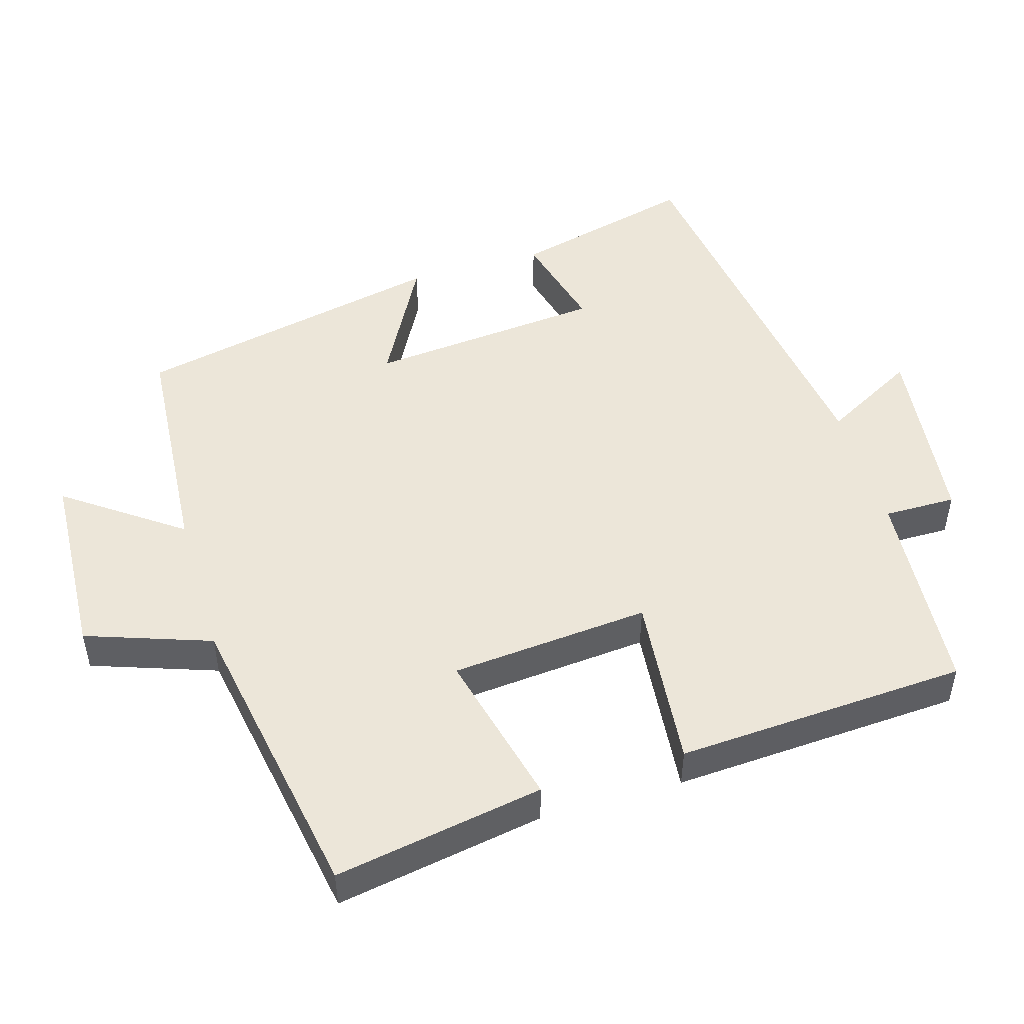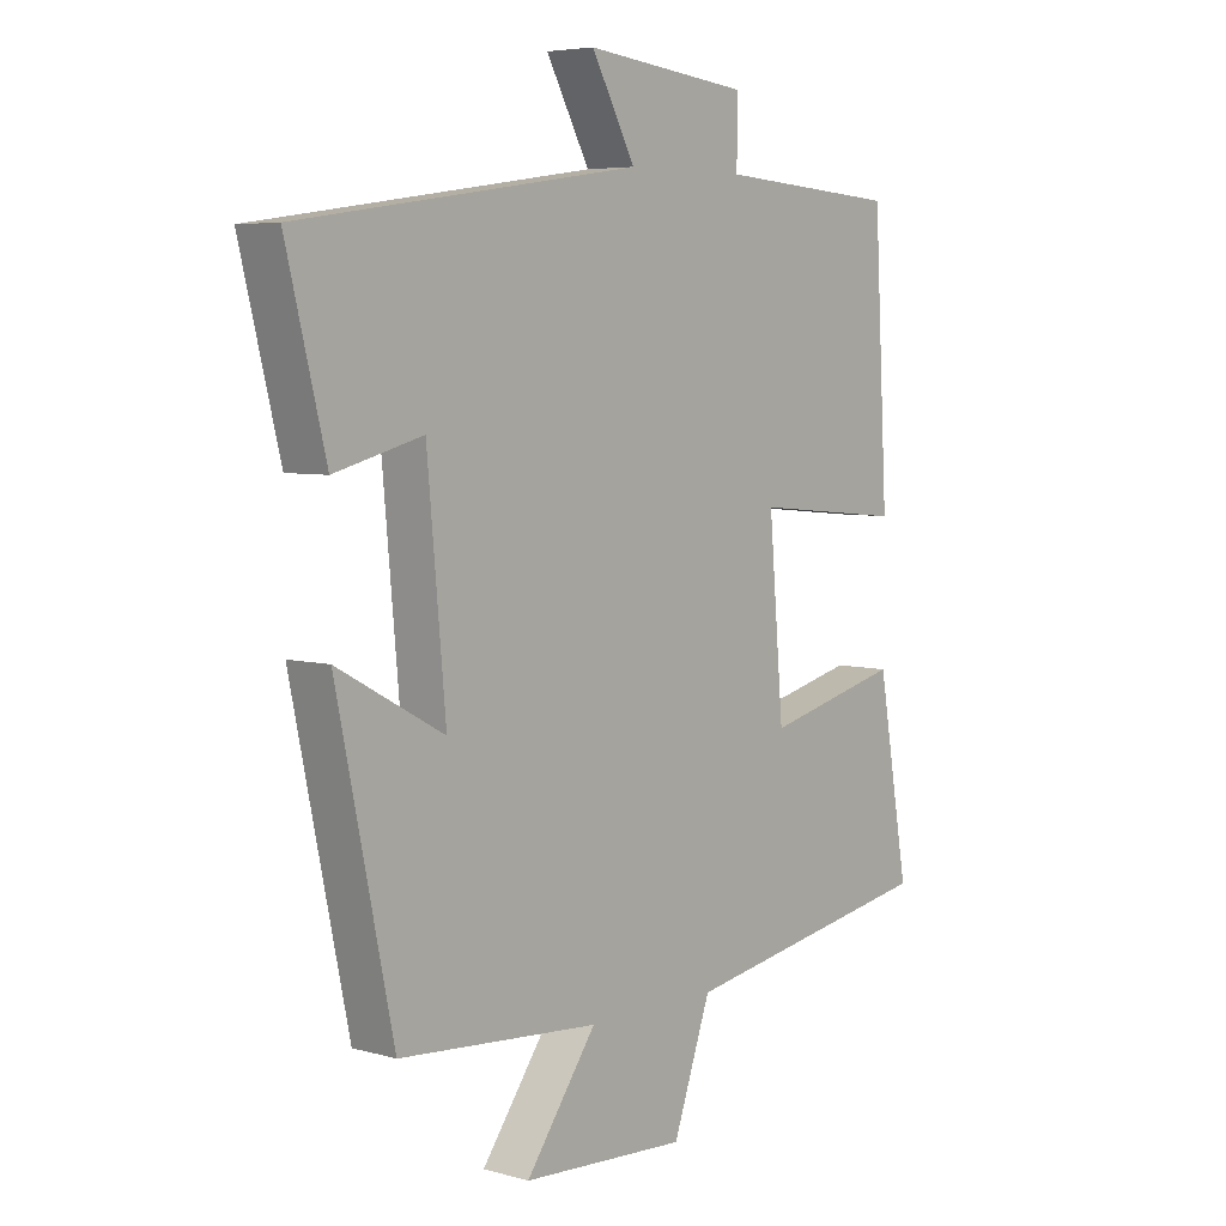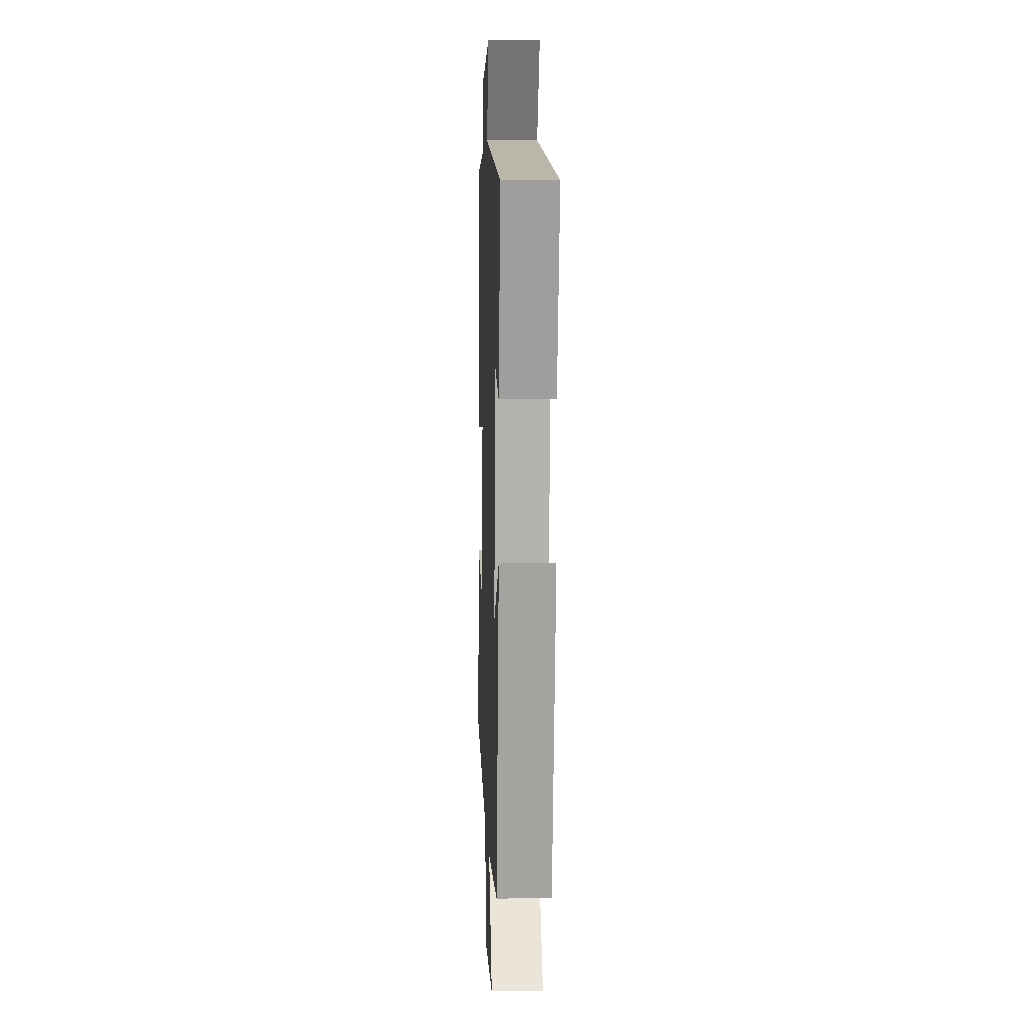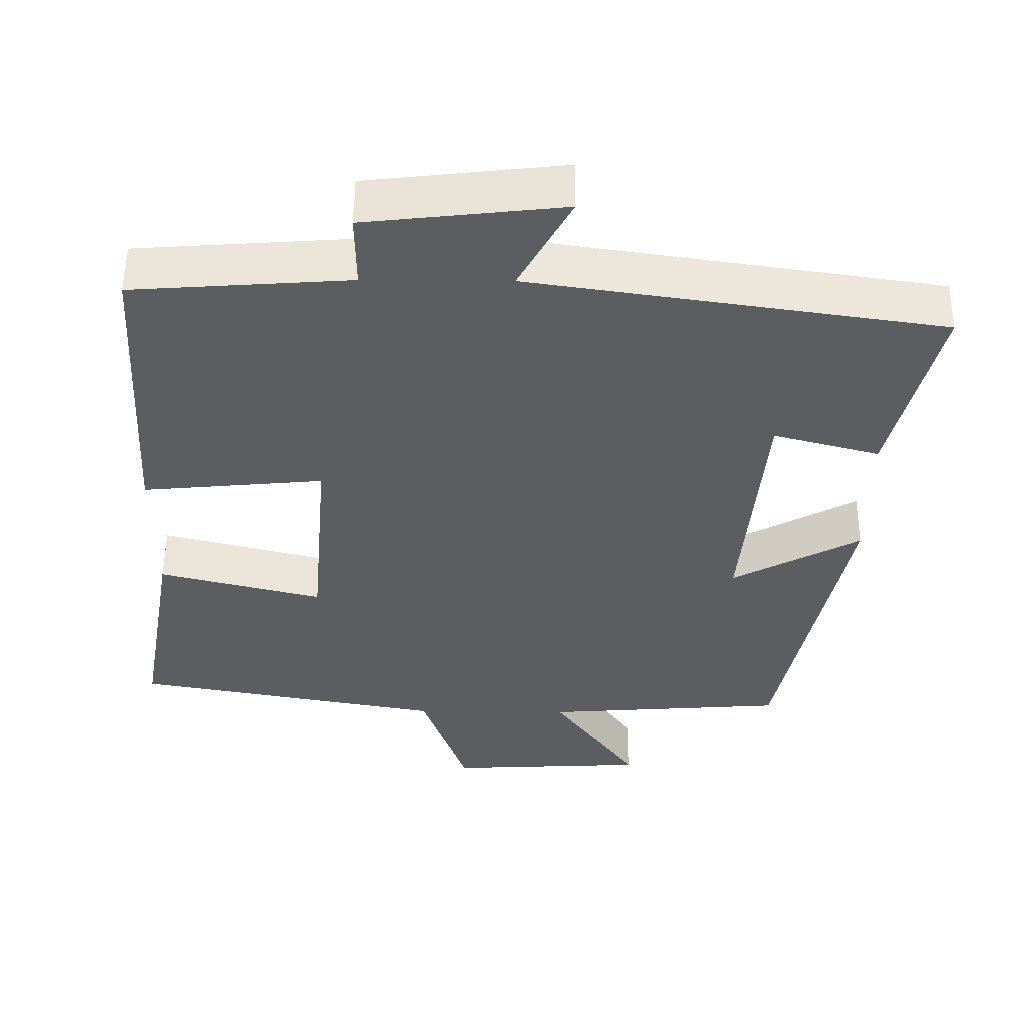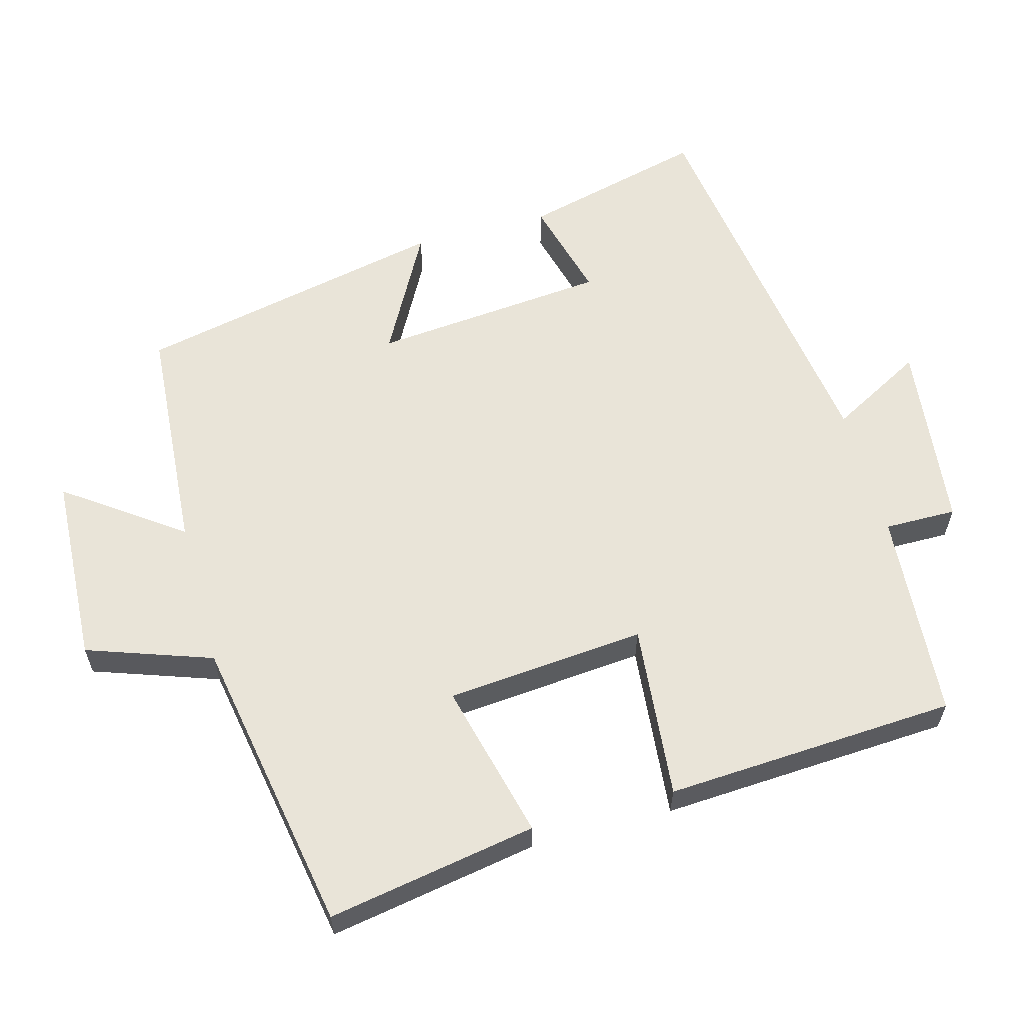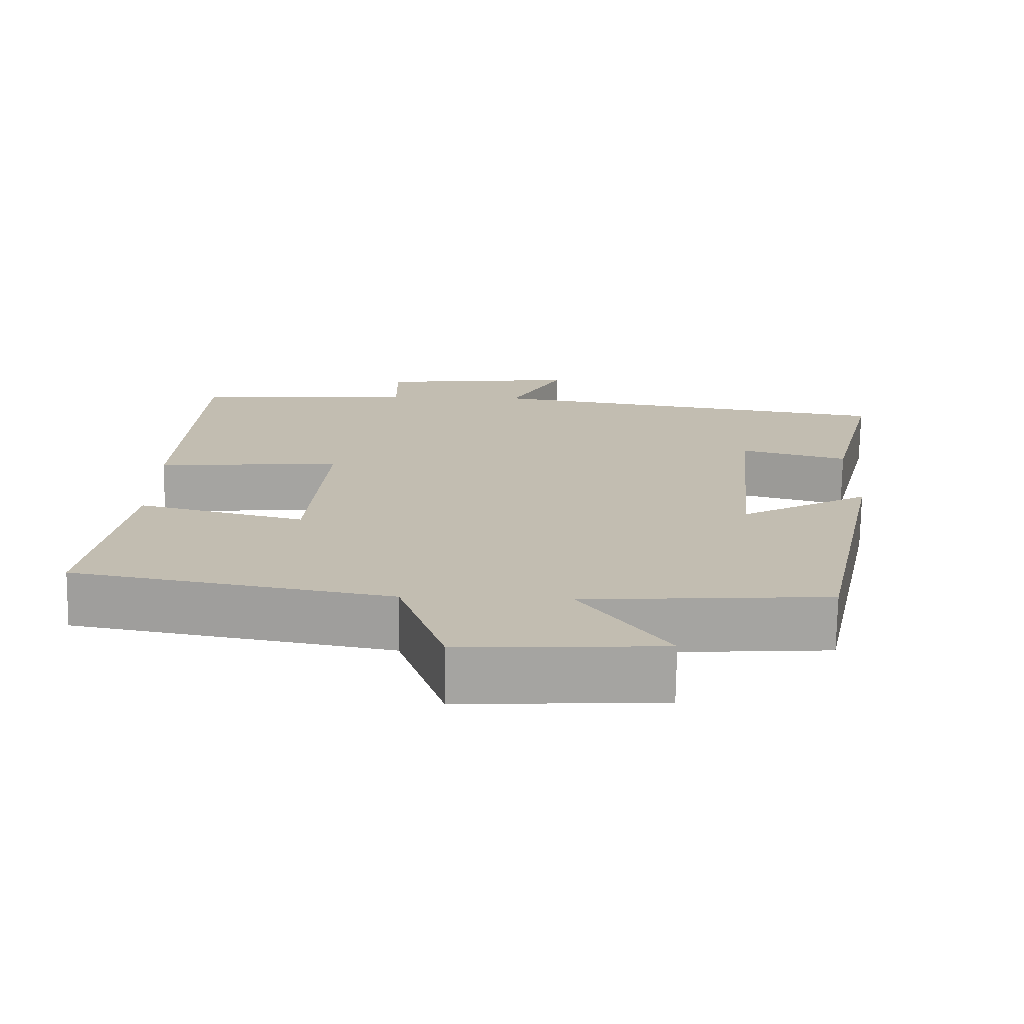
<metadata>
{"format":"obj","ext":"obj","renderer":"f3d","projection":"perspective","resolution":1024,"background":"white","views":[{"elev":49.4,"azim":-106.5,"up":"+Y"},{"elev":5.6,"azim":130.6,"up":"+Z"},{"elev":5.4,"azim":87.8,"up":"+Z"},{"elev":53.2,"azim":0.5,"up":"+Z"},{"elev":60.2,"azim":-105.3,"up":"+Y"},{"elev":-73.1,"azim":-0.9,"up":"+Z"}]}
</metadata>
<code>
v -0.551 0.07 -0.426
v -0.5 0.07 -0.132
v -0.279 0.07 -0.187
v -0.255 0.07 0.093
v -0.5 0.07 0.07
v -0.477 0.07 0.479
v -0.183 0.07 0.5
v -0.184 0.07 0.601
v 0.082 0.07 0.631
v 0.011 0.07 0.5
v 0.564 0.07 0.419
v 0.5 0.07 0.161
v 0.357 0.07 0.199
v 0.327 0.07 -0.131
v 0.5 0.07 -0.037
v 0.408 0.07 -0.476
v 0.082 0.07 -0.5
v 0.197 0.07 -0.661
v -0.071 0.07 -0.675
v -0.132 0.07 -0.5
v -0.551 0 -0.426
v -0.5 0 -0.132
v -0.279 0 -0.187
v -0.255 0 0.093
v -0.5 0 0.07
v -0.477 0 0.479
v -0.183 0 0.5
v -0.184 0 0.601
v 0.082 0 0.631
v 0.011 0 0.5
v 0.564 0 0.419
v 0.5 0 0.161
v 0.357 0 0.199
v 0.327 0 -0.131
v 0.5 0 -0.037
v 0.408 0 -0.476
v 0.082 0 -0.5
v 0.197 0 -0.661
v -0.071 0 -0.675
v -0.132 0 -0.5
f 17 18 19 20
f 16 17 20
f 15 16 20
f 14 15 20
f 13 14 20 1
f 10 11 12 13
f 7 8 9 10
f 7 10 13
f 6 7 13
f 5 6 13
f 4 5 13
f 3 4 13
f 1 2 3
f 1 3 13
f 40 39 38 37
f 40 37 36
f 40 36 35
f 40 35 34
f 21 40 34 33
f 33 32 31 30
f 30 29 28 27
f 33 30 27
f 33 27 26
f 33 26 25
f 33 25 24
f 33 24 23
f 23 22 21
f 33 23 21
f 1 21 22 2
f 2 22 23 3
f 3 23 24 4
f 4 24 25 5
f 5 25 26 6
f 6 26 27 7
f 7 27 28 8
f 8 28 29 9
f 9 29 30 10
f 10 30 31 11
f 11 31 32 12
f 12 32 33 13
f 13 33 34 14
f 14 34 35 15
f 15 35 36 16
f 16 36 37 17
f 17 37 38 18
f 18 38 39 19
f 19 39 40 20
f 20 40 21 1

</code>
